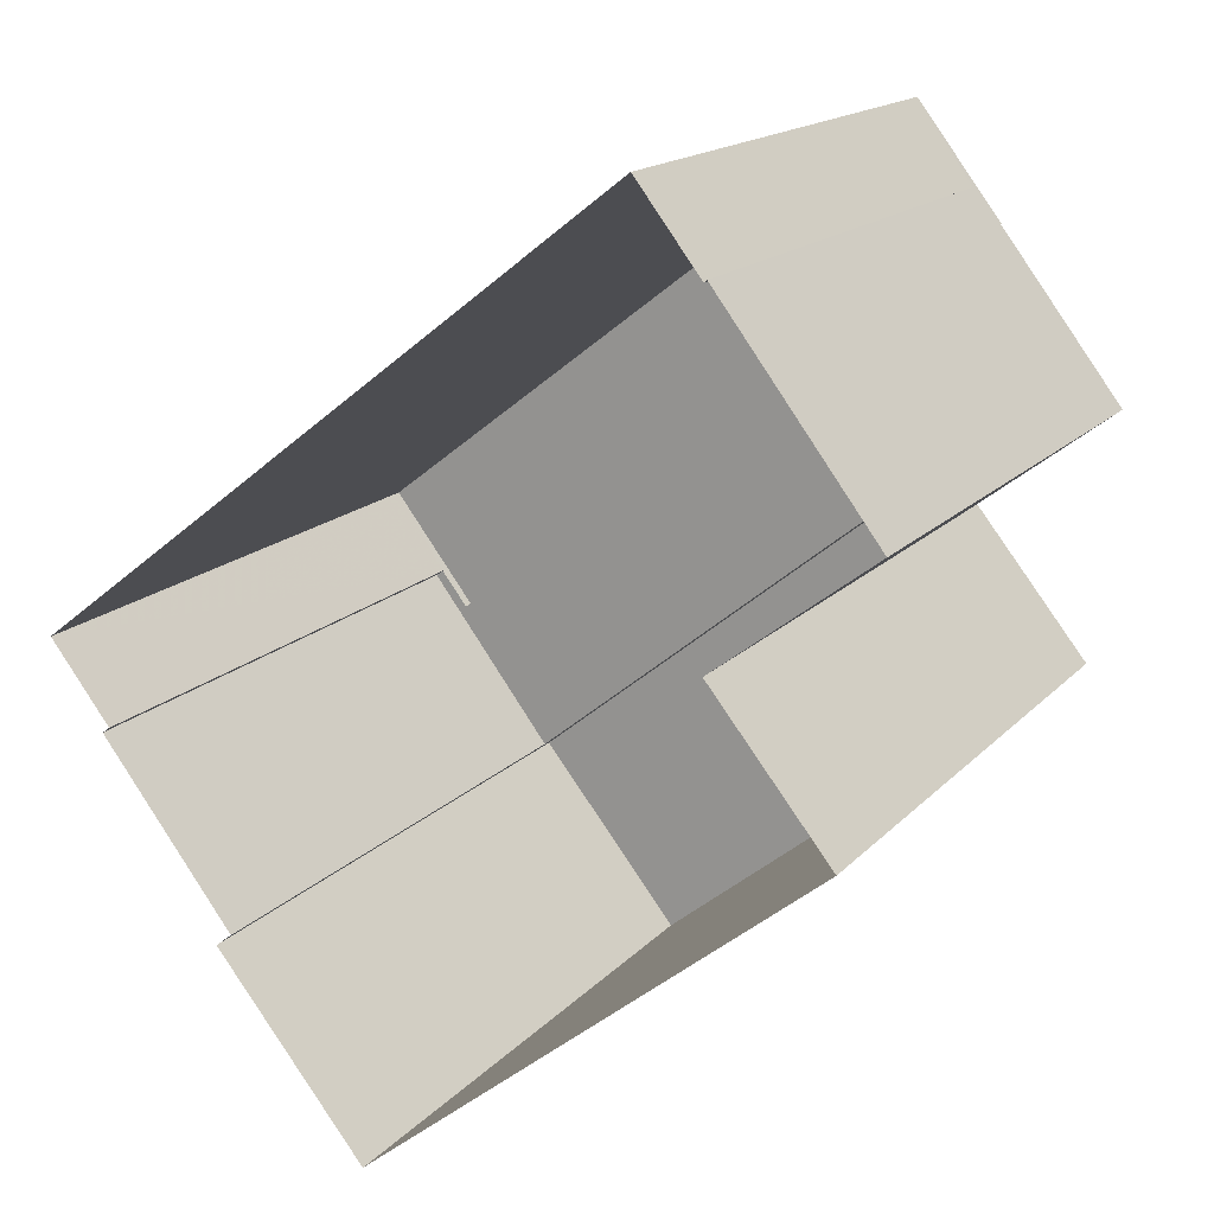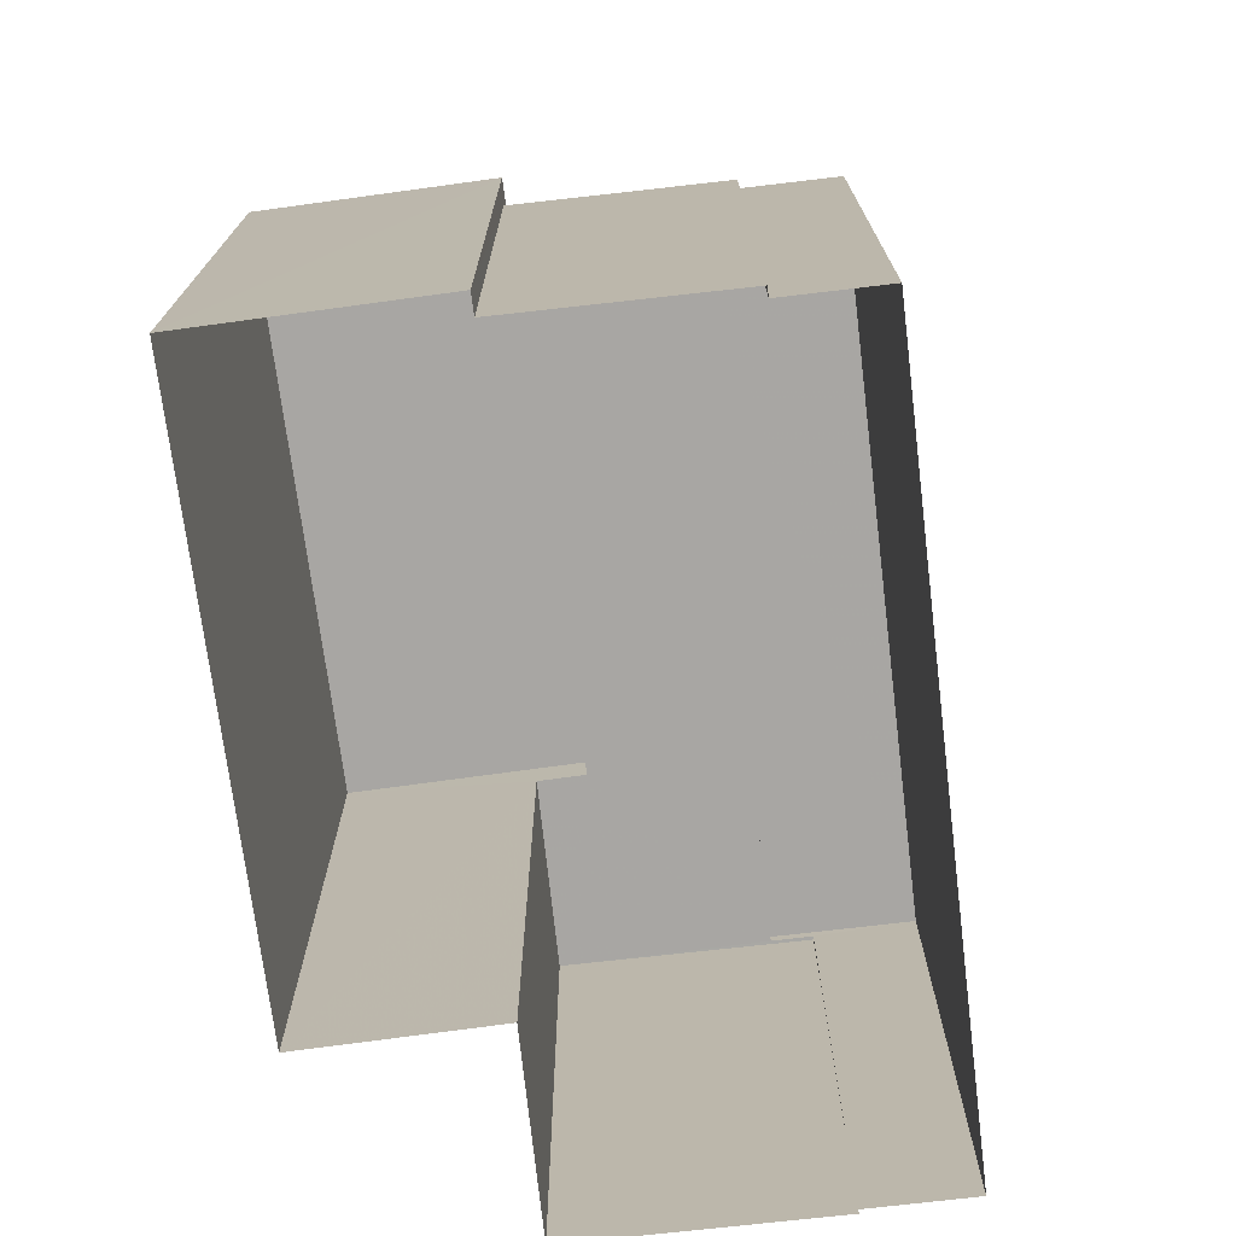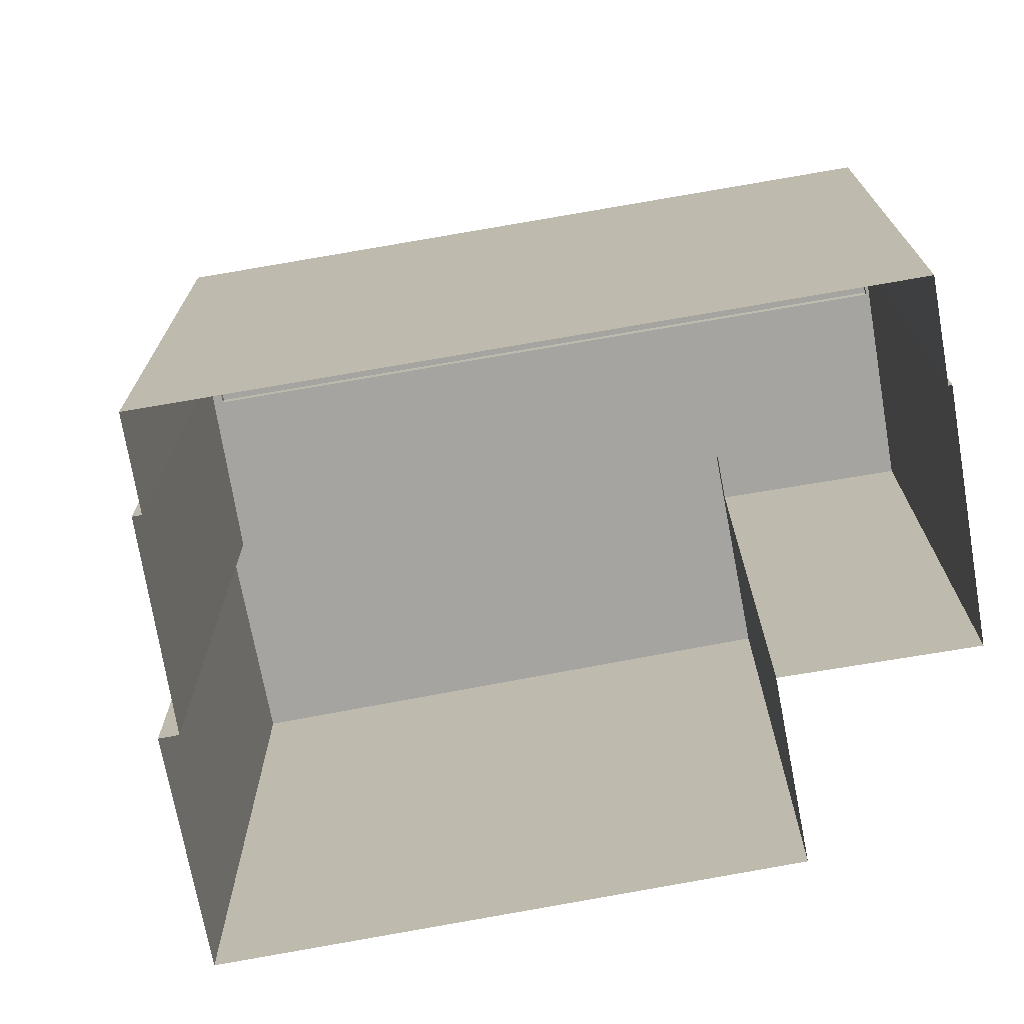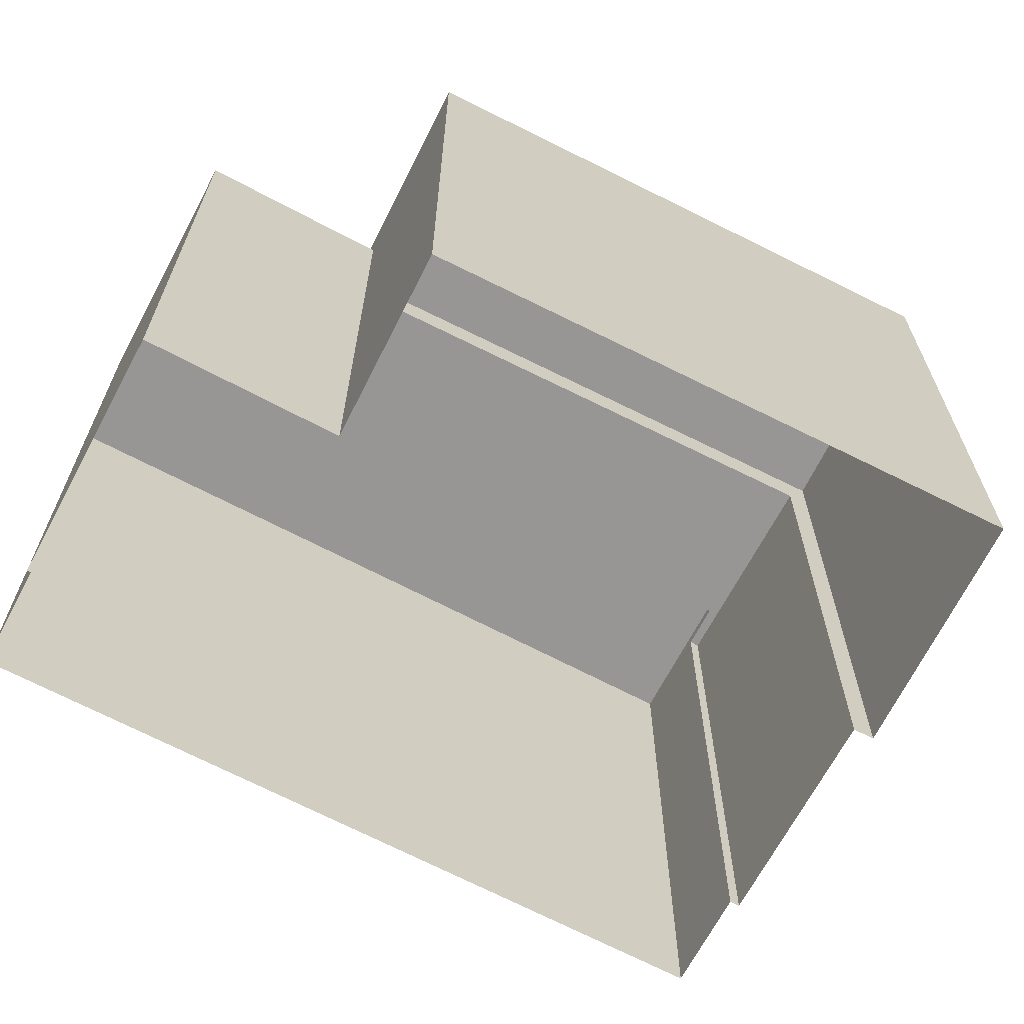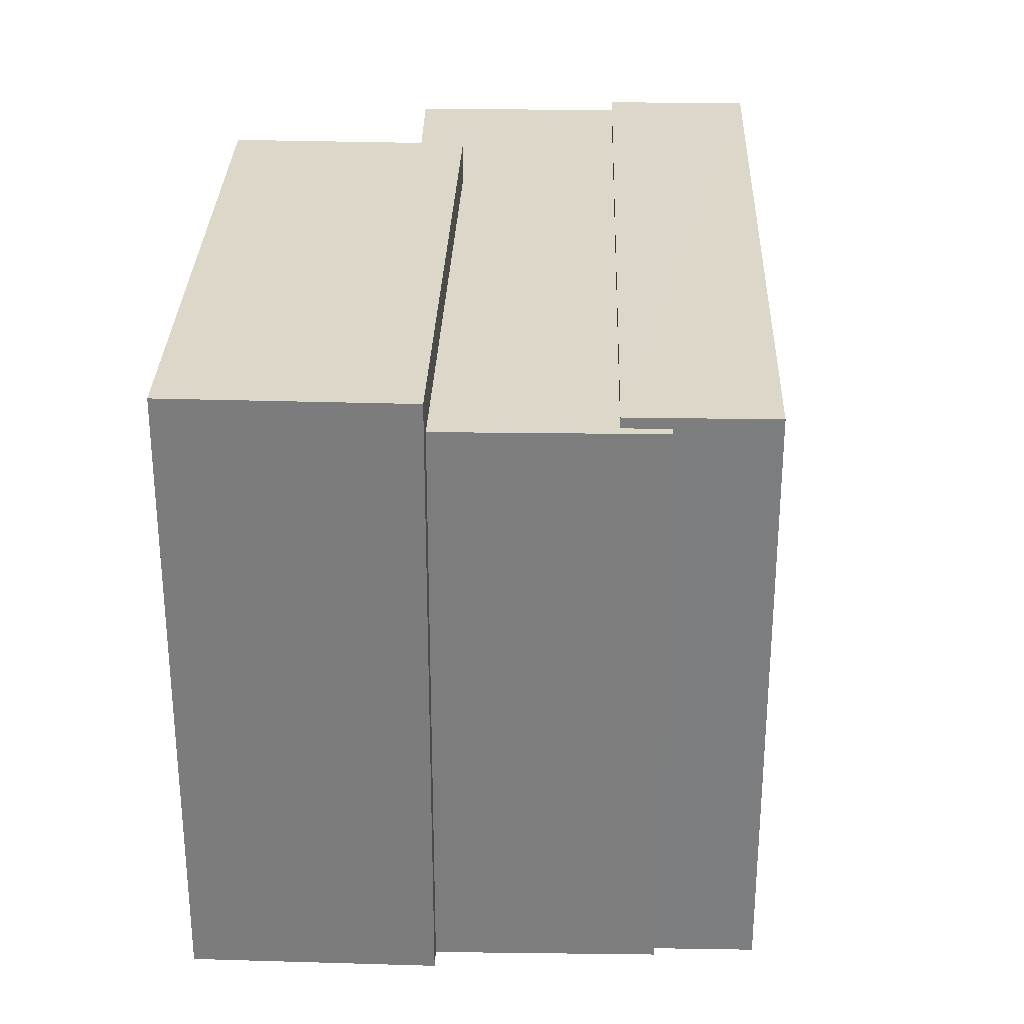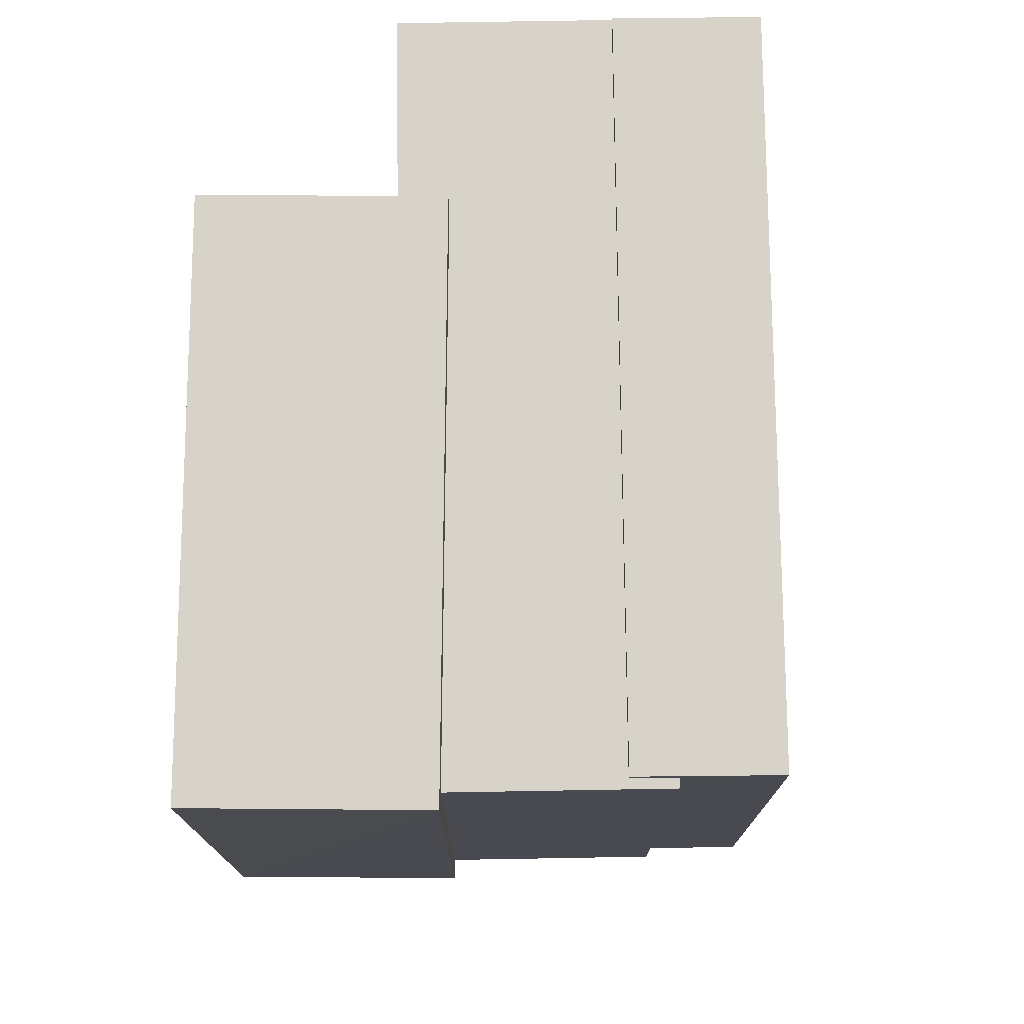
<metadata>
{"format":"obj","ext":"obj","renderer":"f3d","projection":"perspective","resolution":1024,"background":"white","views":[{"elev":16.3,"azim":-152.7,"up":"+Y"},{"elev":-74.4,"azim":58.9,"up":"+Z"},{"elev":-73.2,"azim":152.0,"up":"+Z"},{"elev":-67.8,"azim":-65.5,"up":"+Z"},{"elev":30.8,"azim":53.6,"up":"+Z"},{"elev":76.3,"azim":51.6,"up":"+Z"}]}
</metadata>
<code>
v -7880 -3.751e+04 21.27
v -7880 -3.751e+04 13.34
v -7882 -3.751e+04 13.34
v -7882 -3.751e+04 21.27
v -7880 -3.751e+04 21.27
v -7880 -3.751e+04 13.34
v -7872 -3.751e+04 13.33
v -7872 -3.751e+04 21.27
v -7872 -3.751e+04 13.33
v -7872 -3.751e+04 21.27
v -7873 -3.752e+04 13.33
v -7873 -3.752e+04 21.27
v -7880 -3.751e+04 21.27
v -7880 -3.751e+04 13.34
v -7872 -3.751e+04 21.41
v -7871 -3.751e+04 21.41
v -7871 -3.751e+04 13.33
v -7872 -3.751e+04 21.27
v -7880 -3.751e+04 21.27
v -7880 -3.751e+04 21.42
v -7879 -3.751e+04 13.34
v -7879 -3.751e+04 21.42
v -7879 -3.751e+04 21.8
v -7881 -3.751e+04 21.8
v -7881 -3.751e+04 13.34
v -7879 -3.751e+04 21.27
v -7873 -3.752e+04 21.79
v -7875 -3.752e+04 21.79
v -7875 -3.752e+04 13.33
v -7873 -3.752e+04 13.33
f 25 14 29
f 30 29 11
f 6 14 3
f 6 3 2
f 17 14 21
f 9 11 7
f 7 14 17
f 21 14 6
f 29 14 11
f 11 14 7
f 1 2 3
f 4 1 3
f 5 2 1
f 5 6 2
f 7 8 9
f 7 10 8
f 8 11 9
f 8 12 11
f 3 13 4
f 3 14 13
f 15 10 16
f 16 10 17
f 15 18 10
f 17 10 7
f 19 20 5
f 6 5 21
f 21 5 22
f 5 20 22
f 16 17 21
f 22 16 21
f 19 15 20
f 19 18 15
f 23 13 24
f 24 13 25
f 23 26 13
f 25 13 14
f 27 28 29
f 30 27 29
f 28 25 29
f 28 24 25
f 12 23 27
f 12 26 23
f 30 11 12
f 27 30 12
f 4 19 1
f 1 19 5
f 18 8 10
f 13 26 4
f 18 12 8
f 26 18 19
f 12 18 26
f 4 26 19
f 22 20 15
f 16 22 15
f 24 28 27
f 23 24 27

</code>
